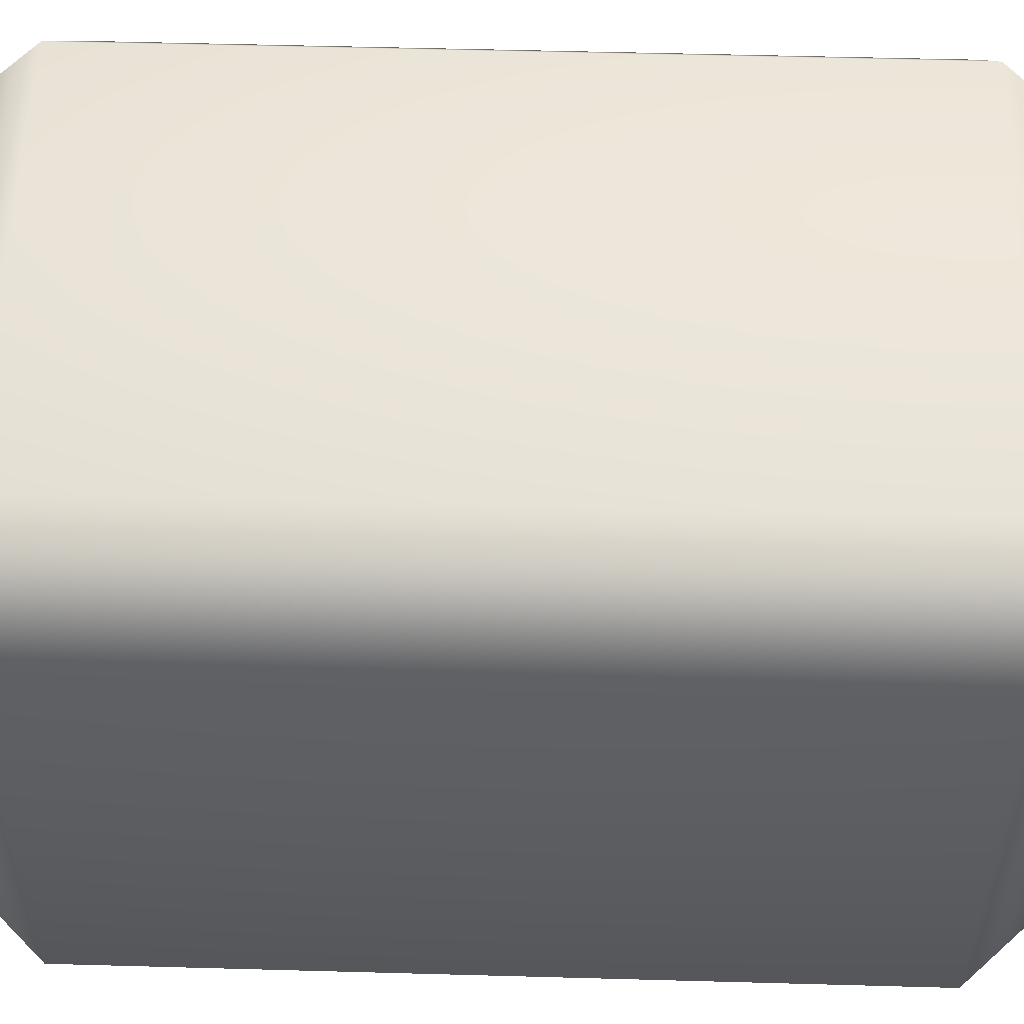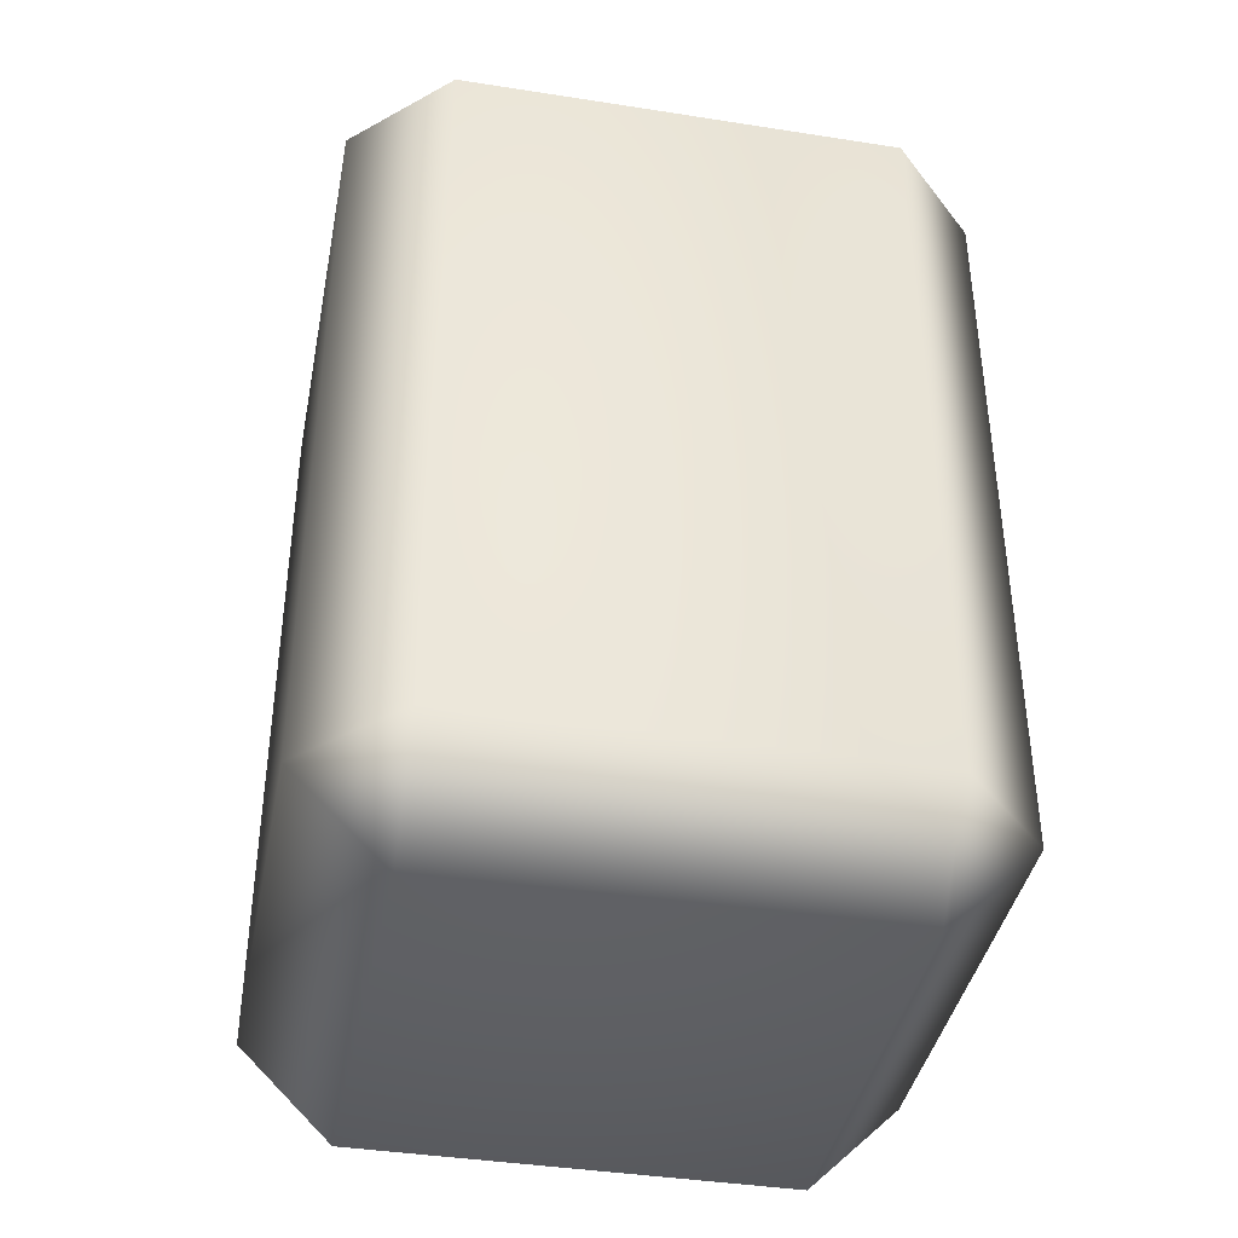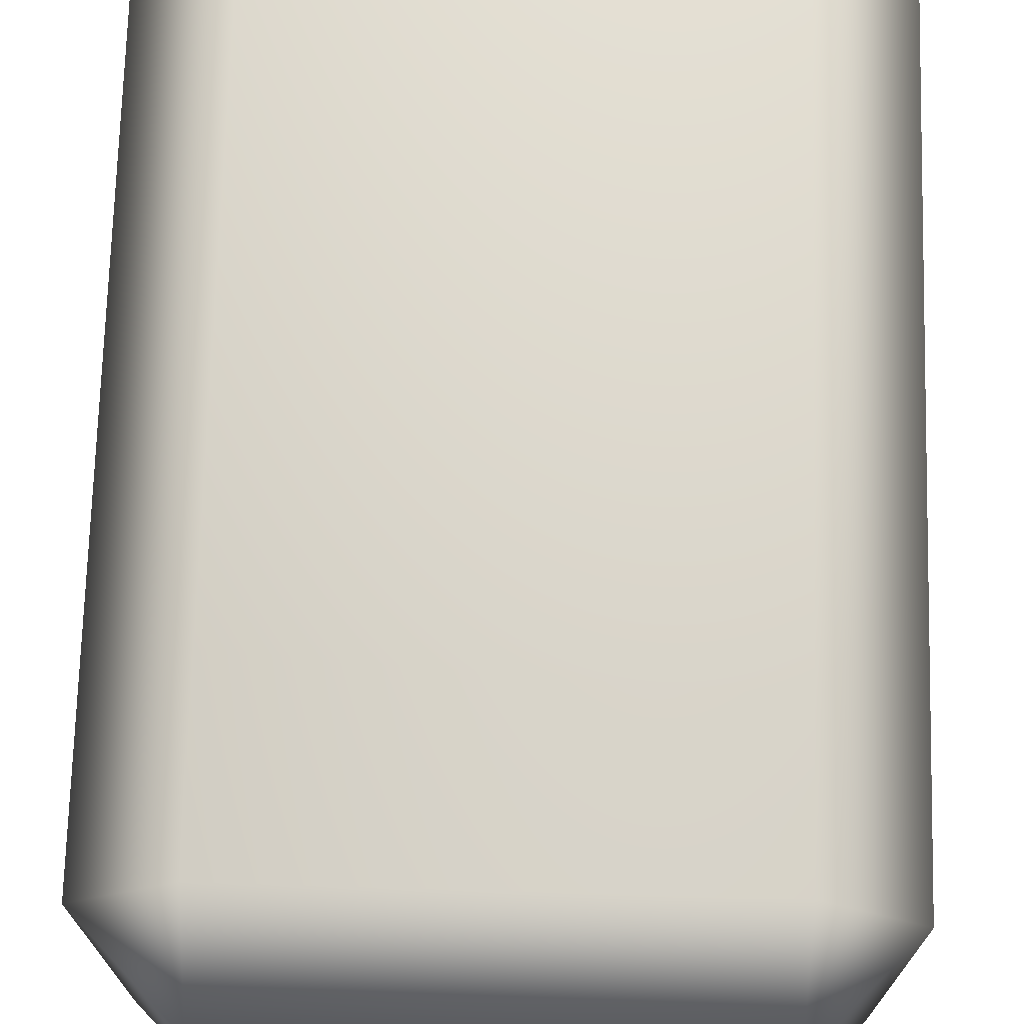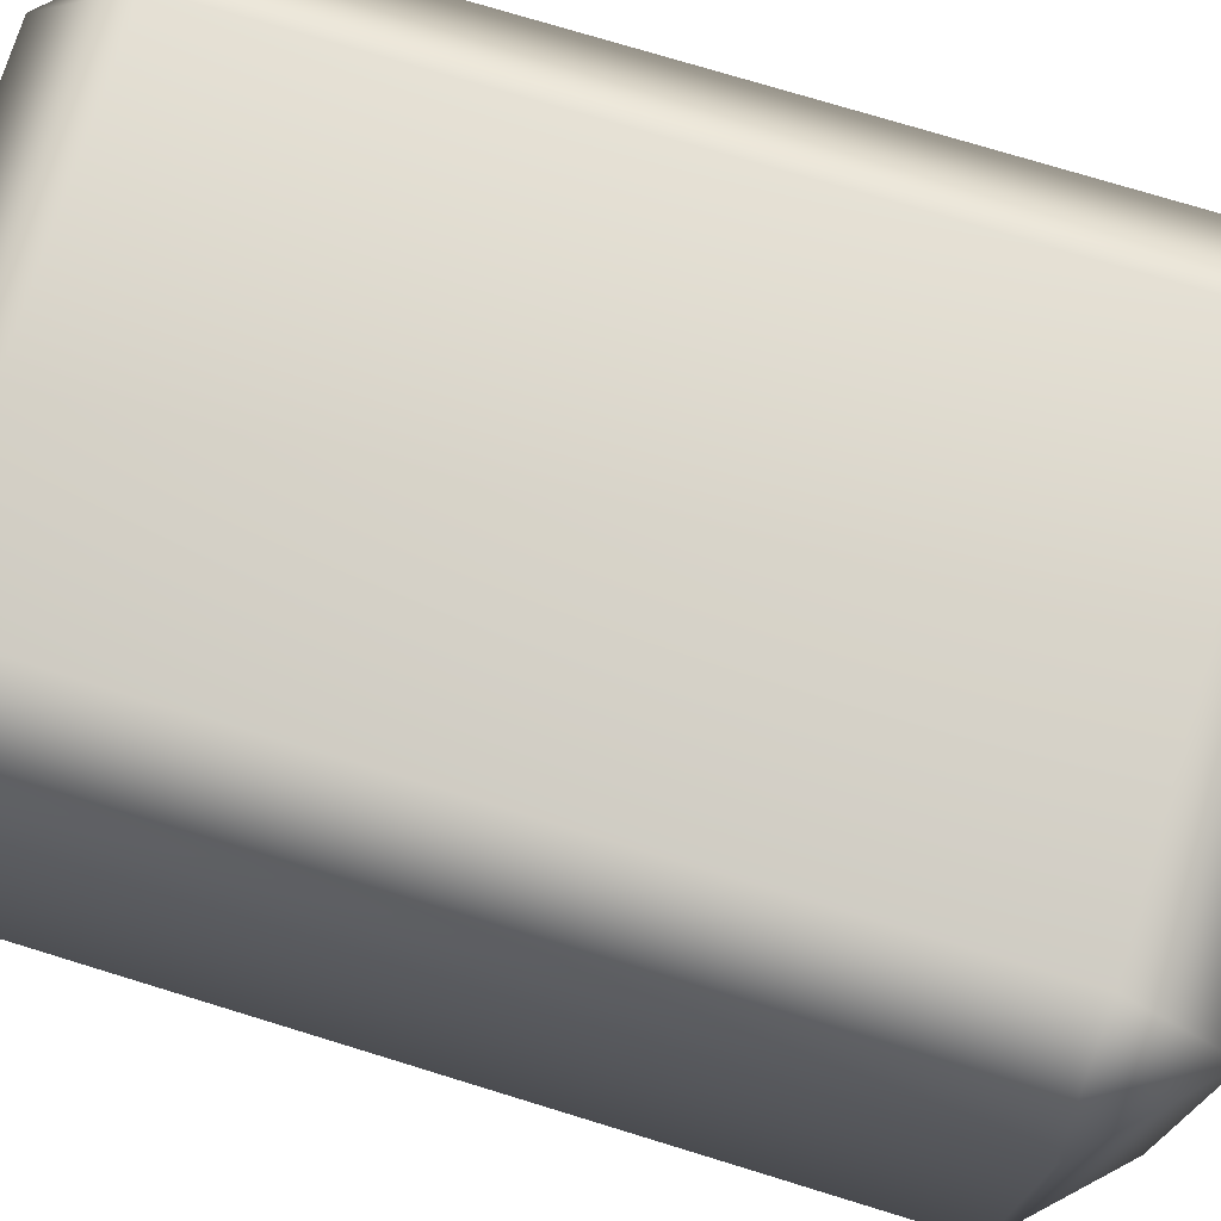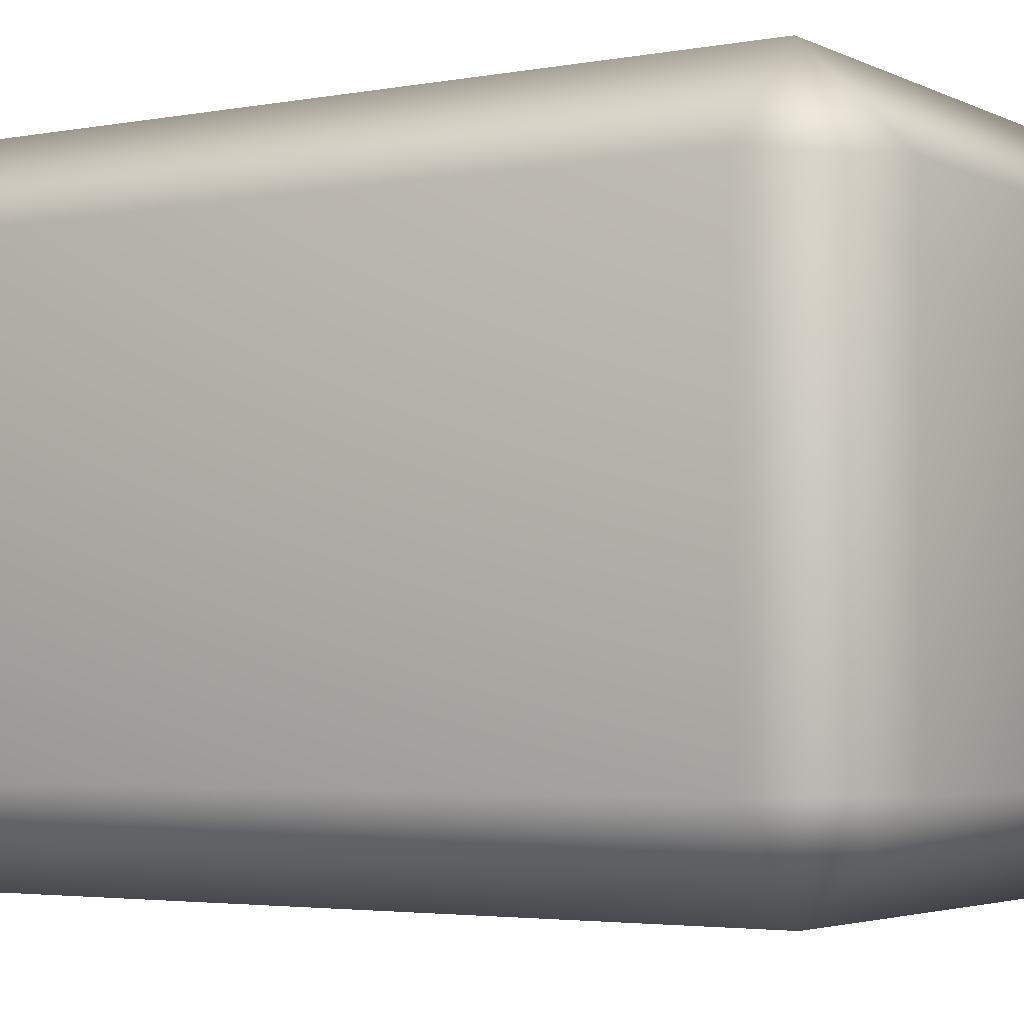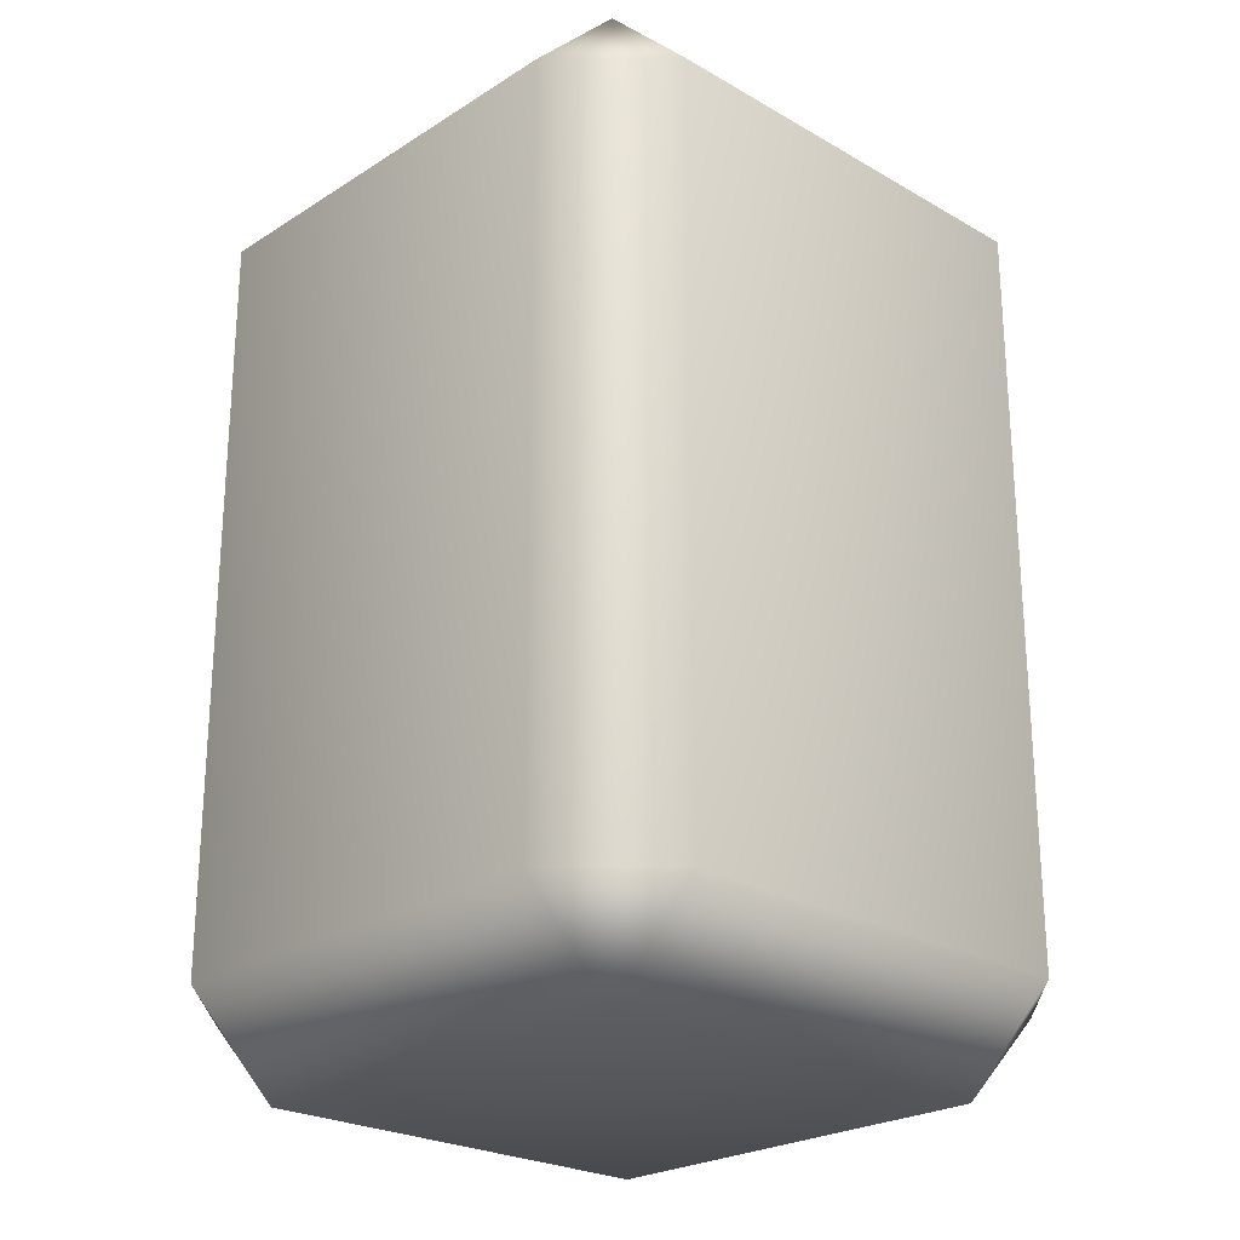
<metadata>
{"format":"obj","ext":"obj","renderer":"f3d","projection":"perspective","resolution":1024,"background":"white","views":[{"elev":54.2,"azim":91.7,"up":"+Z"},{"elev":-39.9,"azim":169.0,"up":"+Y"},{"elev":71.9,"azim":-178.4,"up":"+Z"},{"elev":74.2,"azim":107.1,"up":"+Z"},{"elev":-3.4,"azim":-57.3,"up":"+Z"},{"elev":-24.1,"azim":136.3,"up":"+Y"}]}
</metadata>
<code>
g Mollet gauche
v 0.2207 0.4658 -0.1611
v 0.06058 0.4658 -0.1611
v 0.06058 0.1906 -0.1612
v 0.2207 0.1906 -0.1612
v 0.255 0.1905 -0.1269
v 0.255 0.4658 -0.1268
v 0.255 0.4657 0.03327
v 0.255 0.1905 0.03315
v 0.2207 0.1904 0.06745
v 0.2207 0.4657 0.06757
v 0.06058 0.4657 0.06757
v 0.06058 0.1904 0.06745
v 0.02628 0.1905 0.03315
v 0.02629 0.4657 0.03327
v 0.02628 0.1905 -0.1269
v 0.02629 0.4658 -0.1268
v 0.06058 0.1906 -0.1612
v 0.06058 0.4658 -0.1611
v 0.06058 0.1562 0.03313
v 0.02628 0.1905 -0.1269
v 0.02628 0.1905 0.03315
v 0.06058 0.1904 0.06745
v 0.06058 0.1562 -0.1269
v 0.06058 0.1906 -0.1612
v 0.2207 0.1906 -0.1612
v 0.2207 0.1562 0.03313
v 0.2207 0.1904 0.06745
v 0.255 0.1905 0.03315
v 0.2207 0.1562 -0.1269
v 0.255 0.1905 -0.1269
v 0.02629 0.4657 0.03327
v 0.02629 0.4658 -0.1268
v 0.06058 0.5001 -0.1268
v 0.06058 0.4658 -0.1611
v 0.06058 0.5 0.03329
v 0.06058 0.4657 0.06757
v 0.2207 0.4657 0.06757
v 0.2207 0.5 0.03329
v 0.255 0.4657 0.03327
v 0.255 0.4658 -0.1268
v 0.2207 0.5001 -0.1268
v 0.2207 0.4658 -0.1611
g Mollet gauche_0
f 3 2 1
f 4 3 1
f 5 4 1
f 6 5 1
f 6 7 5
f 7 8 5
f 8 7 9
f 7 10 9
f 10 11 9
f 11 12 9
f 12 11 13
f 11 14 13
f 15 13 14
f 16 15 14
f 17 15 16
f 18 17 16
f 21 20 19
f 19 22 21
f 20 23 19
f 20 24 23
f 24 25 23
f 19 26 22
f 26 19 23
f 26 27 22
f 28 27 26
f 25 29 23
f 29 26 23
f 26 29 28
f 29 25 30
f 29 30 28
f 33 32 31
f 32 33 34
f 35 33 31
f 31 36 35
f 36 37 35
f 37 38 35
f 33 35 38
f 38 37 39
f 39 40 38
f 33 41 34
f 41 33 38
f 40 41 38
f 41 42 34
f 42 41 40

</code>
